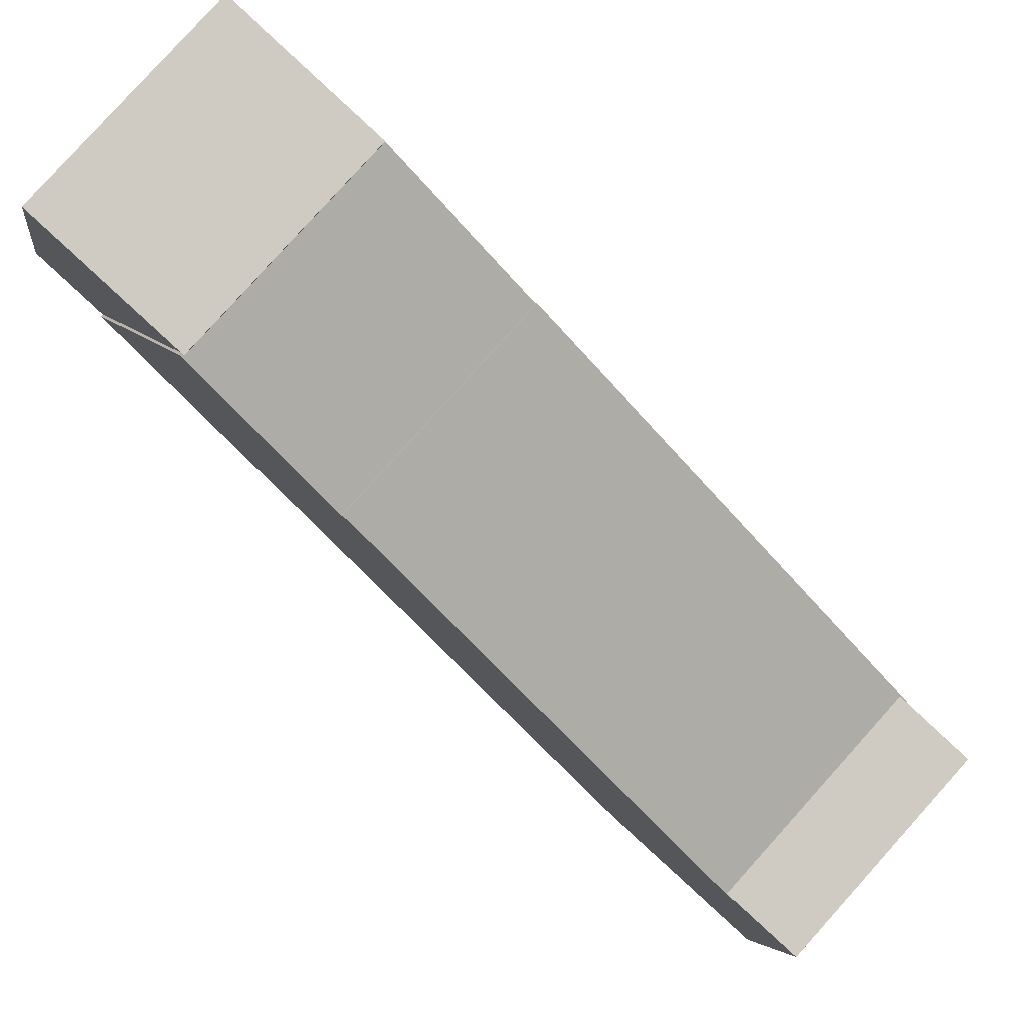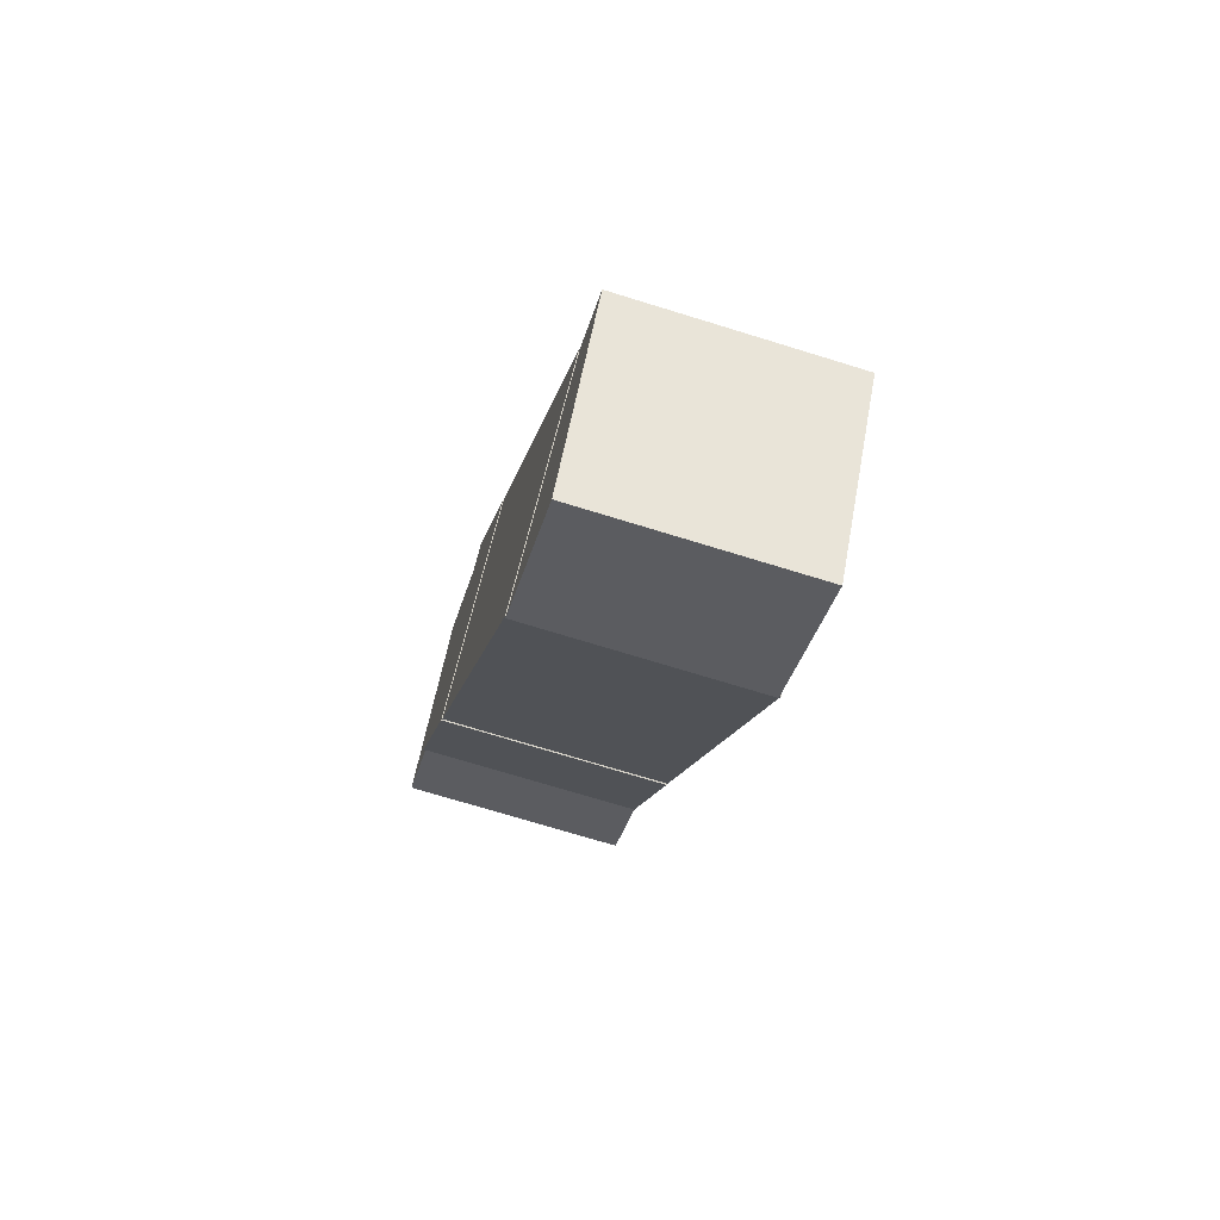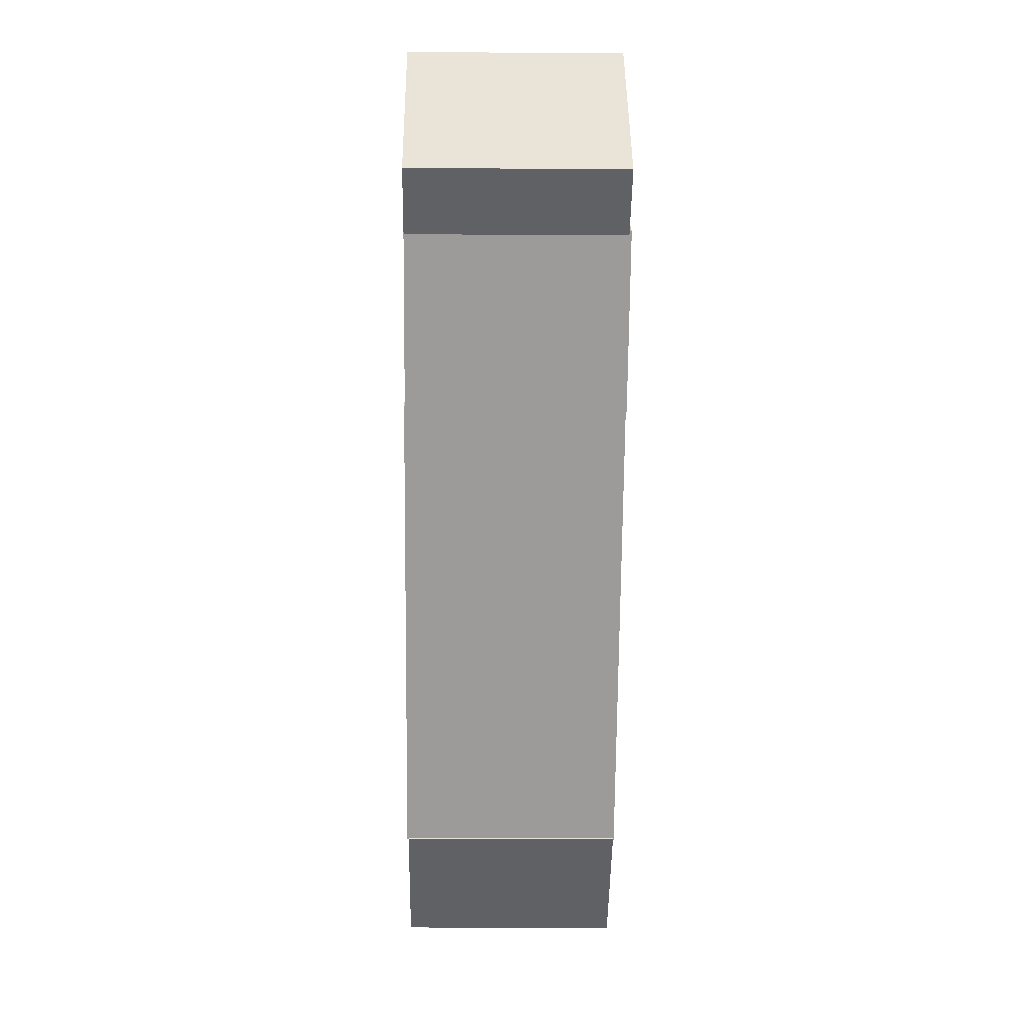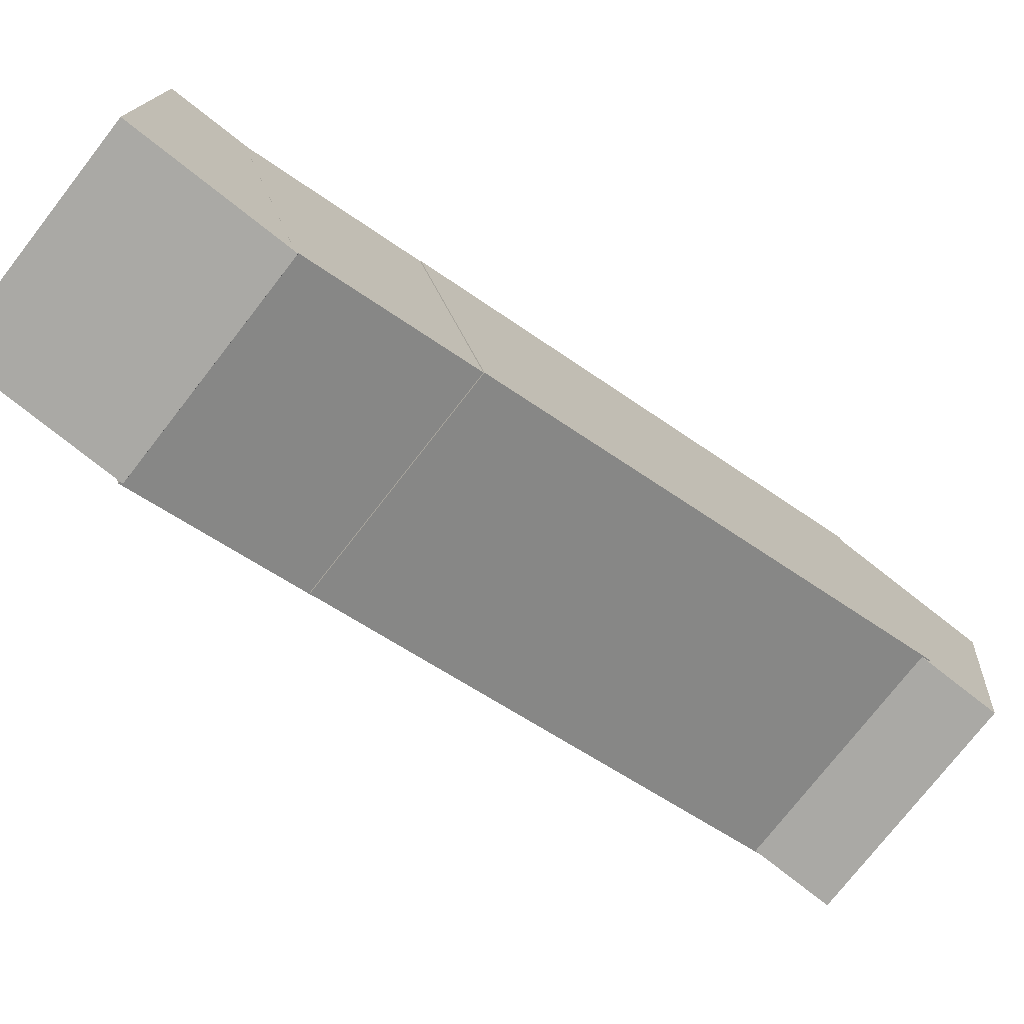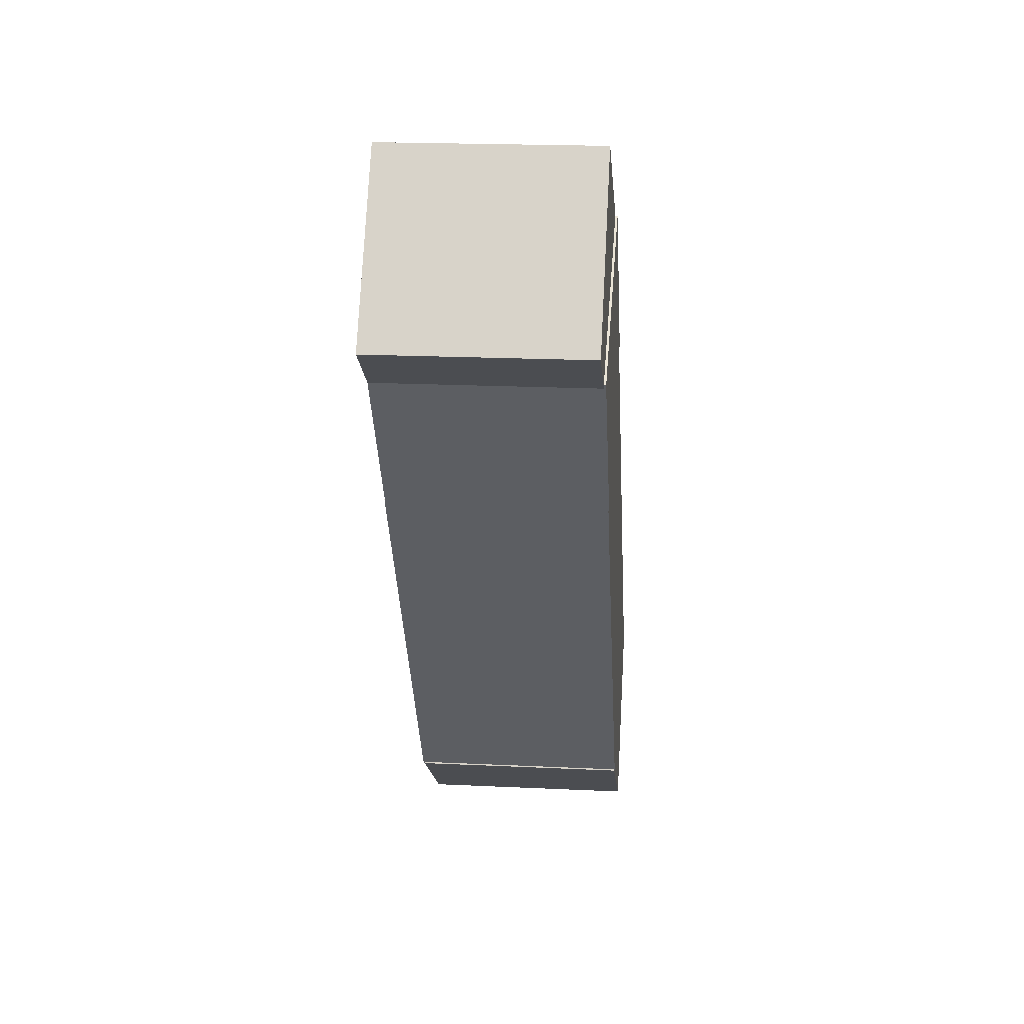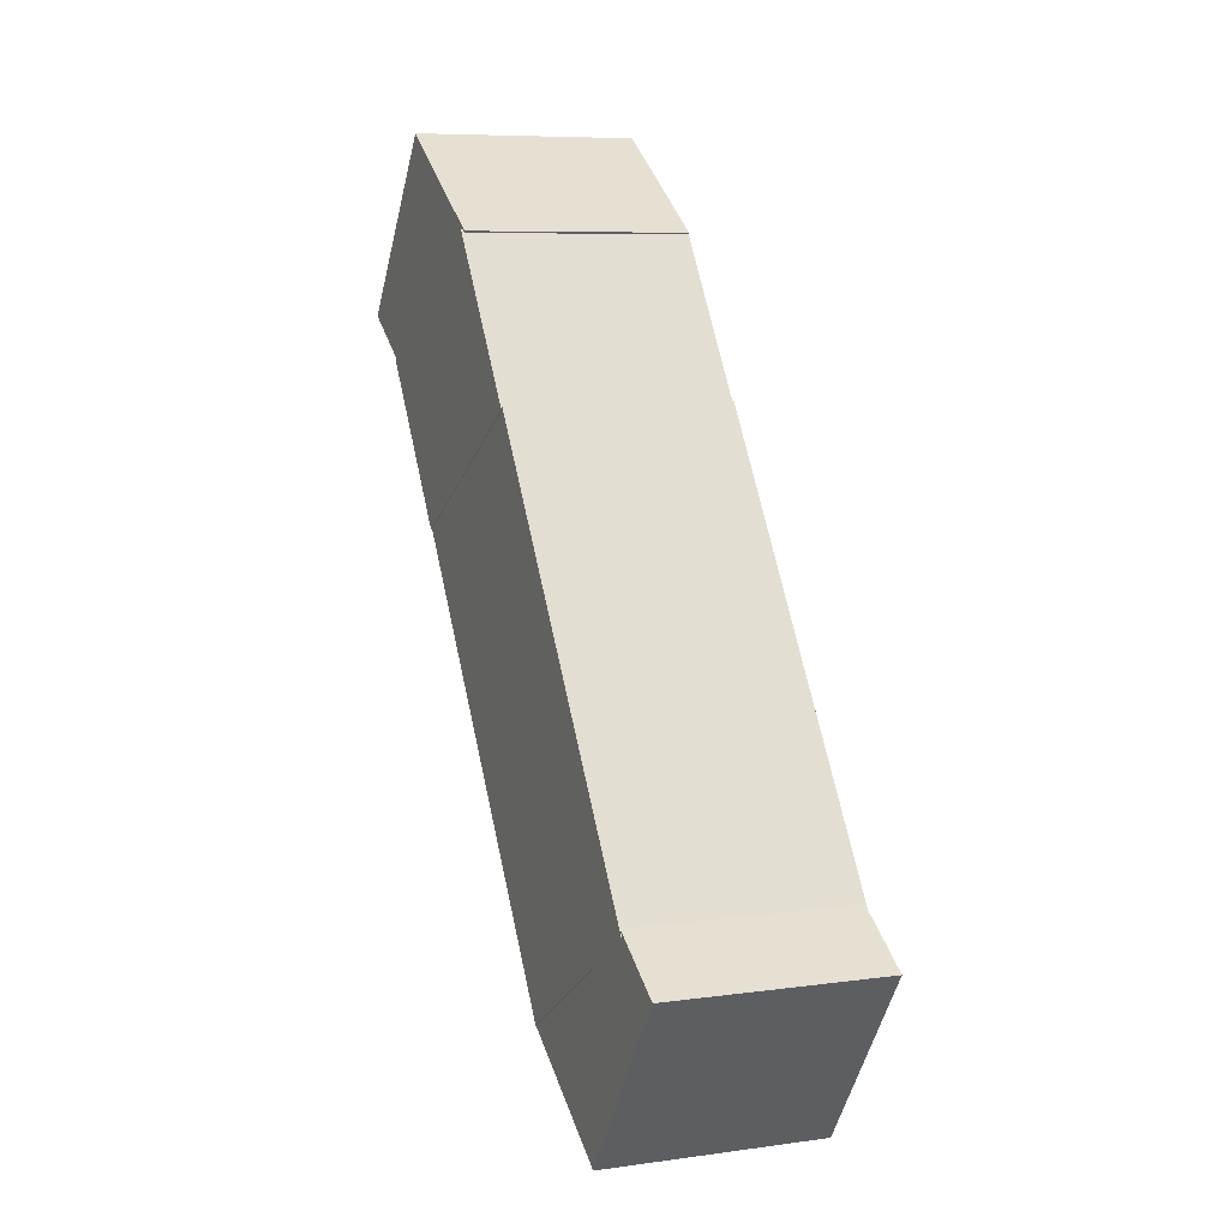
<metadata>
{"format":"obj","ext":"obj","renderer":"f3d","projection":"perspective","resolution":1024,"background":"white","views":[{"elev":-28.5,"azim":-160.7,"up":"+Z"},{"elev":-70.5,"azim":-152.3,"up":"+Y"},{"elev":-12.1,"azim":44.0,"up":"+Y"},{"elev":-10.1,"azim":-149.6,"up":"+Z"},{"elev":19.2,"azim":50.2,"up":"+Y"},{"elev":7.0,"azim":-158.1,"up":"+Y"}]}
</metadata>
<code>
o halfbeam
v 0.6375 0.7279 0.3707
v 0.3241 0.03207 0.05722
v 0.4139 0.9294 0.147
v 0.1004 0.2336 -0.1664
v 0.1487 0.9294 0.4122
v -0.1647 0.2336 0.09875
v 0.3723 0.7279 0.6358
v 0.0589 0.03207 0.3224
f 1 2 3
f 2 4 3
f 5 6 7
f 6 8 7
f 5 7 3
f 7 1 3
f 8 6 2
f 6 4 2
f 7 8 1
f 8 2 1
f 3 4 5
f 4 6 5
o halfbeam.000
v 0.6832 1.339 0.4198
v 0.8253 1.052 0.562
v 0.5259 1.183 0.2625
v 0.6681 0.8962 0.4047
v 0.2635 1.183 0.5249
v 0.4057 0.8962 0.6671
v 0.4208 1.339 0.6822
v 0.5629 1.052 0.8244
f 9 10 11
f 10 12 11
f 13 14 15
f 14 16 15
f 13 15 11
f 15 9 11
f 16 14 10
f 14 12 10
f 15 16 9
f 16 10 9
f 11 12 13
f 12 14 13
o halfbeam.001
v 0.182 0.3217 -0.08314
v 0.3253 0.03232 0.06014
v 0.02854 0.1698 -0.2366
v 0.1718 -0.1196 -0.0933
v -0.2342 0.1698 0.02617
v -0.09093 -0.1196 0.1695
v -0.08077 0.3217 0.1796
v 0.06251 0.03232 0.3229
f 17 18 19
f 18 20 19
f 21 22 23
f 22 24 23
f 21 23 19
f 23 17 19
f 24 22 18
f 22 20 18
f 23 24 17
f 24 18 17
f 19 20 21
f 20 22 21
o halfbeam.002
v 0.7556 0.9838 0.4869
v 0.6369 0.7202 0.3682
v 0.532 1.185 0.2633
v 0.4133 0.9217 0.1446
v 0.2668 1.185 0.5285
v 0.1481 0.9217 0.4097
v 0.4905 0.9838 0.7521
v 0.3717 0.7202 0.6334
f 25 26 27
f 26 28 27
f 29 30 31
f 30 32 31
f 29 31 27
f 31 25 27
f 32 30 26
f 30 28 26
f 31 32 25
f 32 26 25
f 27 28 29
f 28 30 29

</code>
